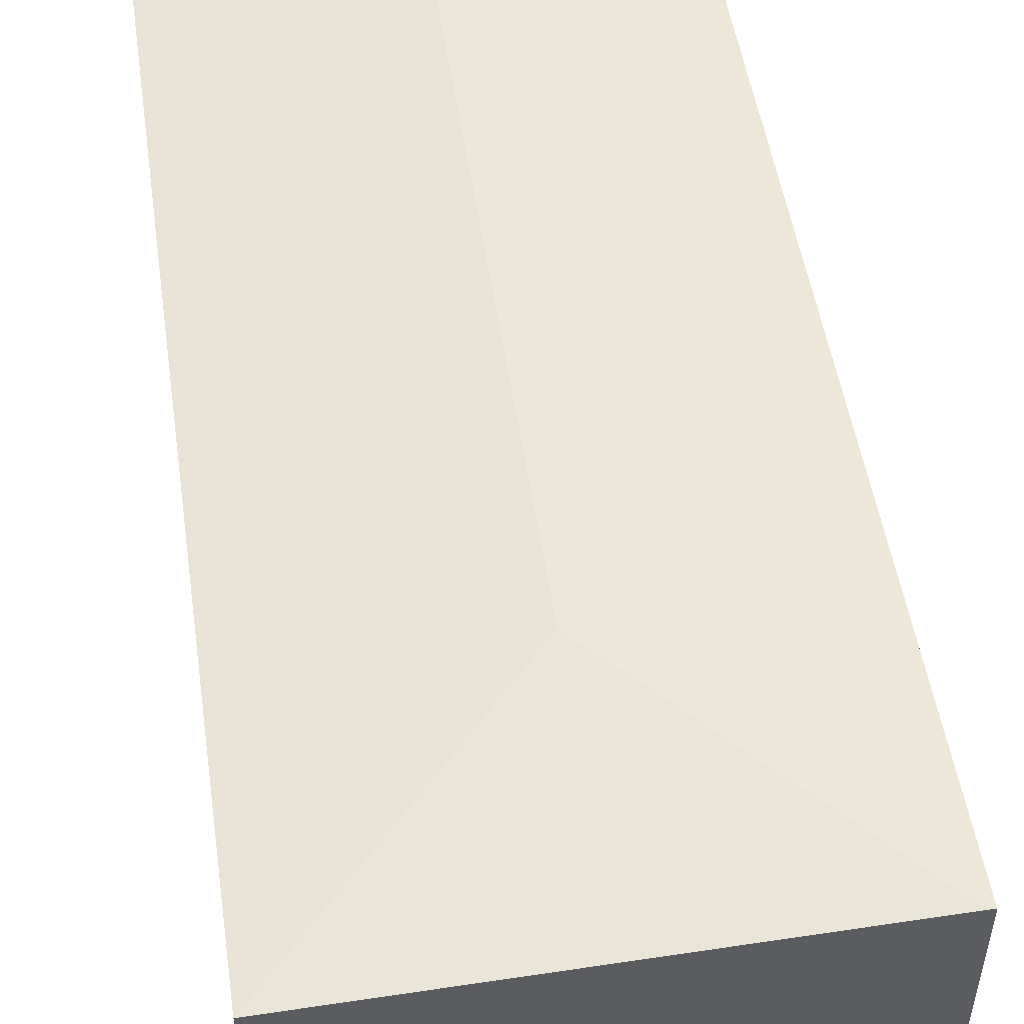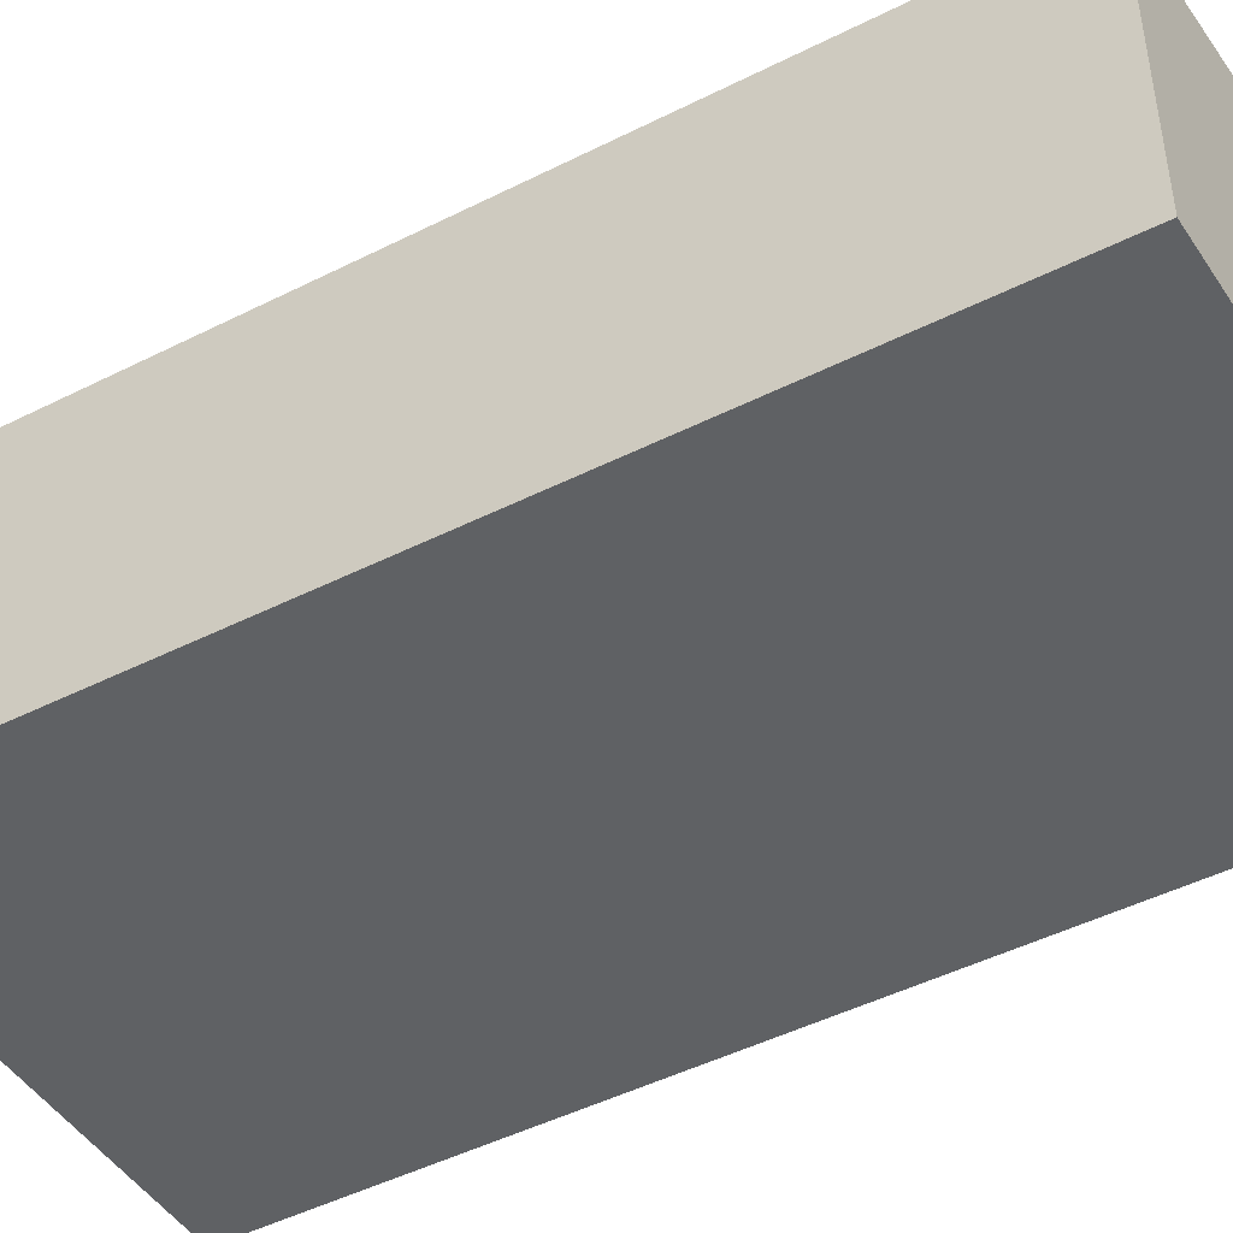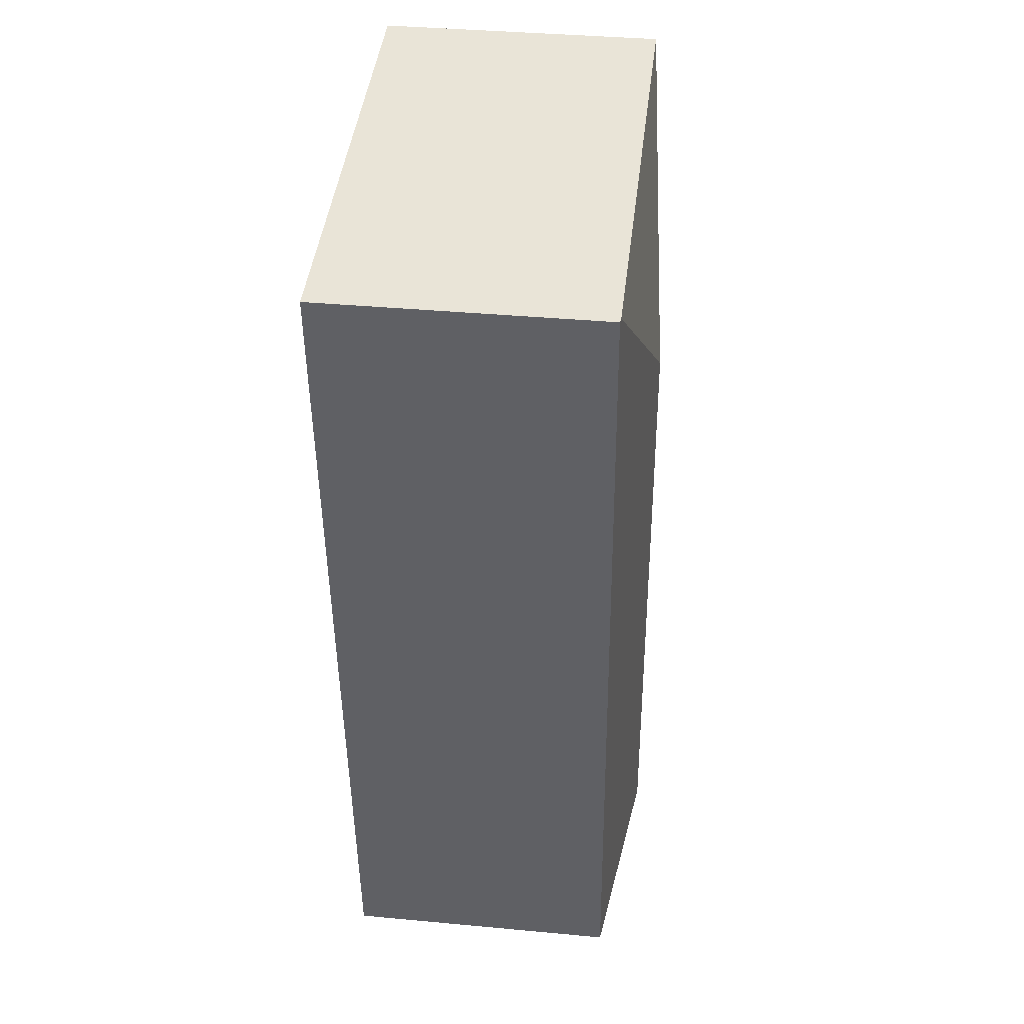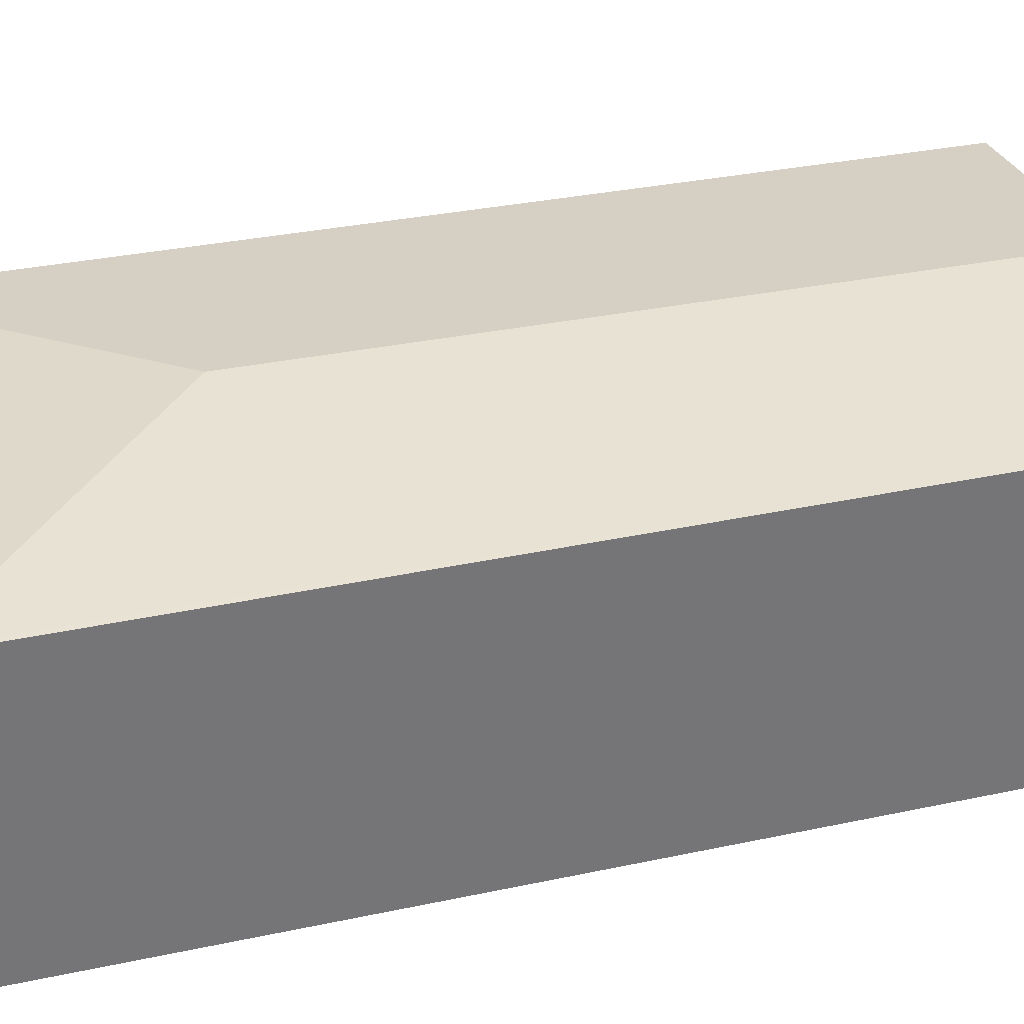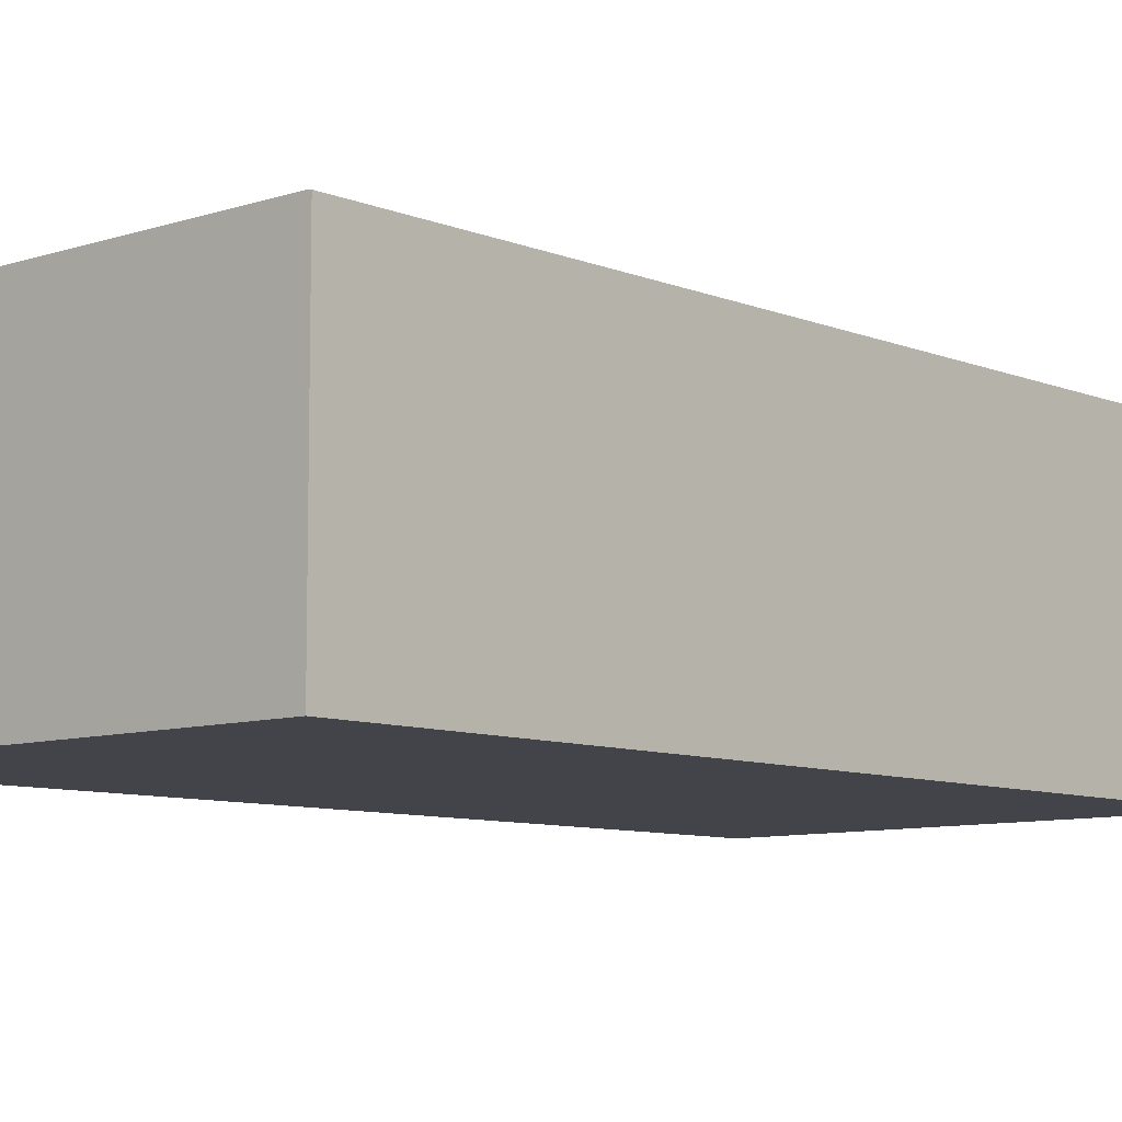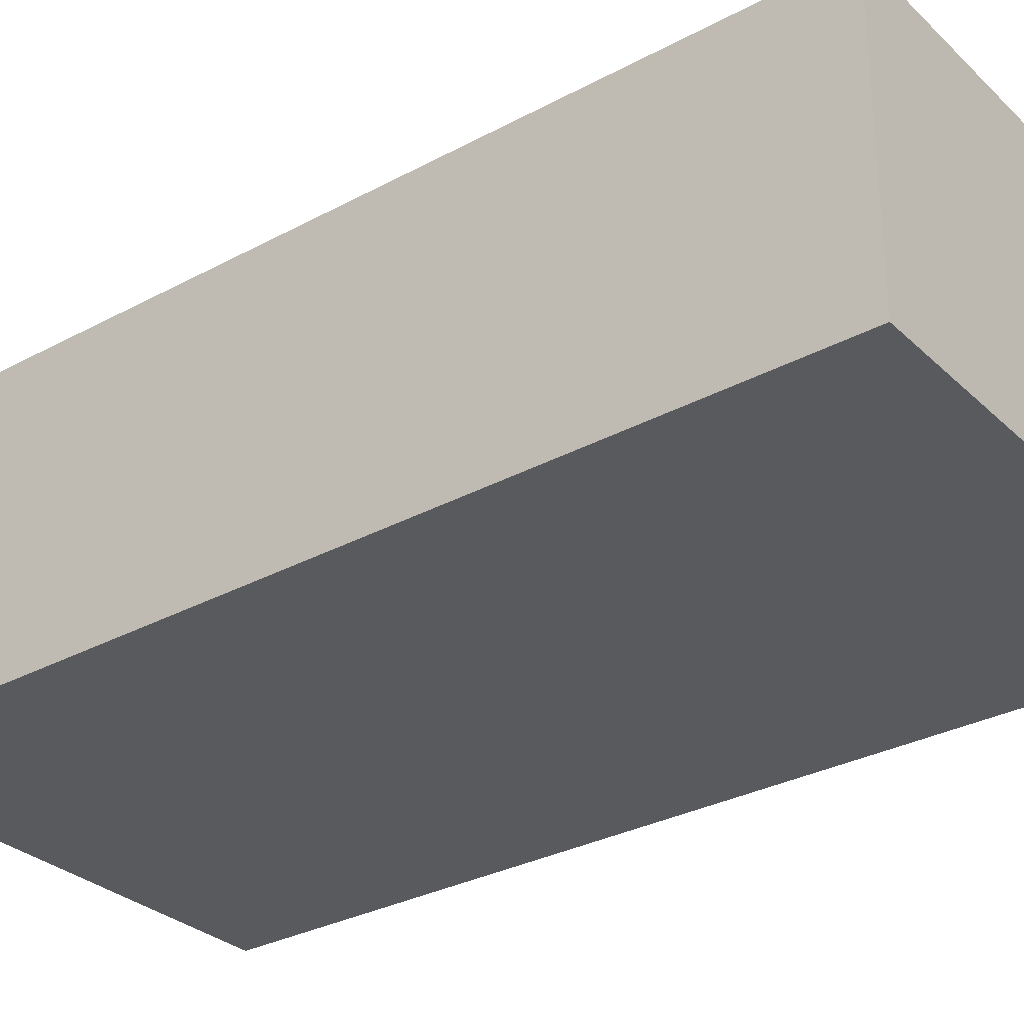
<metadata>
{"format":"obj","ext":"obj","renderer":"f3d","projection":"perspective","resolution":1024,"background":"white","views":[{"elev":51.7,"azim":-4.1,"up":"+Y"},{"elev":-45.6,"azim":125.0,"up":"+Y"},{"elev":38.4,"azim":96.7,"up":"+Z"},{"elev":33.5,"azim":78.5,"up":"+Y"},{"elev":-8.5,"azim":47.0,"up":"+Y"},{"elev":-31.1,"azim":-48.0,"up":"+Y"}]}
</metadata>
<code>
v  2.714 1.652 -0.158
v  3.142 1.648 5.175
v  3.174 1.644 5.172
v  1.669 1.816 3.925
v  1.375 1.816 -0.08
v  0.398 1.648 5.423
v  0 1.648 1.009e-16
v  0 0 0
v  0.398 -3.321e-16 5.423
v  3.142 -3.169e-16 5.175
v  3.174 -3.167e-16 5.172
v  2.714 9.675e-18 -0.158
v  1.375 4.899e-18 -0.08
g defaultobject
f 1 2 3
f 2 1 4
f 4 1 5
f 4 6 2
f 6 5 7
f 5 6 4
f 8 6 7
f 6 8 9
f 9 2 6
f 2 9 10
f 2 10 3
f 3 10 11
f 3 12 1
f 12 3 11
f 5 8 7
f 8 5 1
f 8 1 13
f 13 1 12
f 10 12 11
f 12 10 9
f 12 9 13
f 13 9 8

</code>
